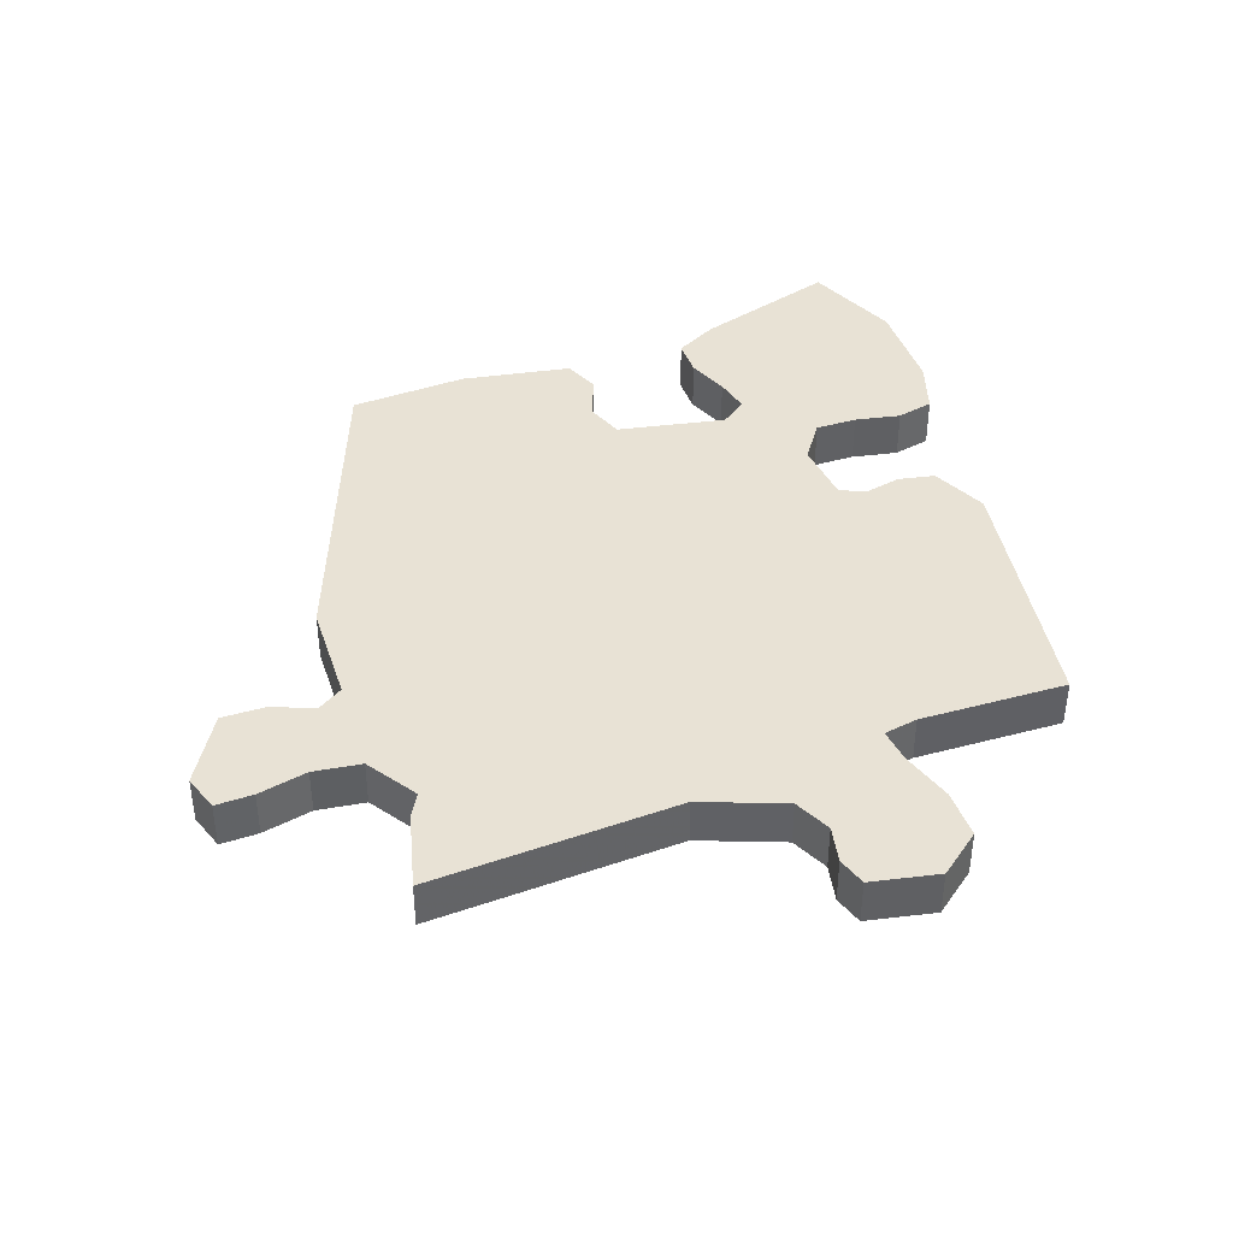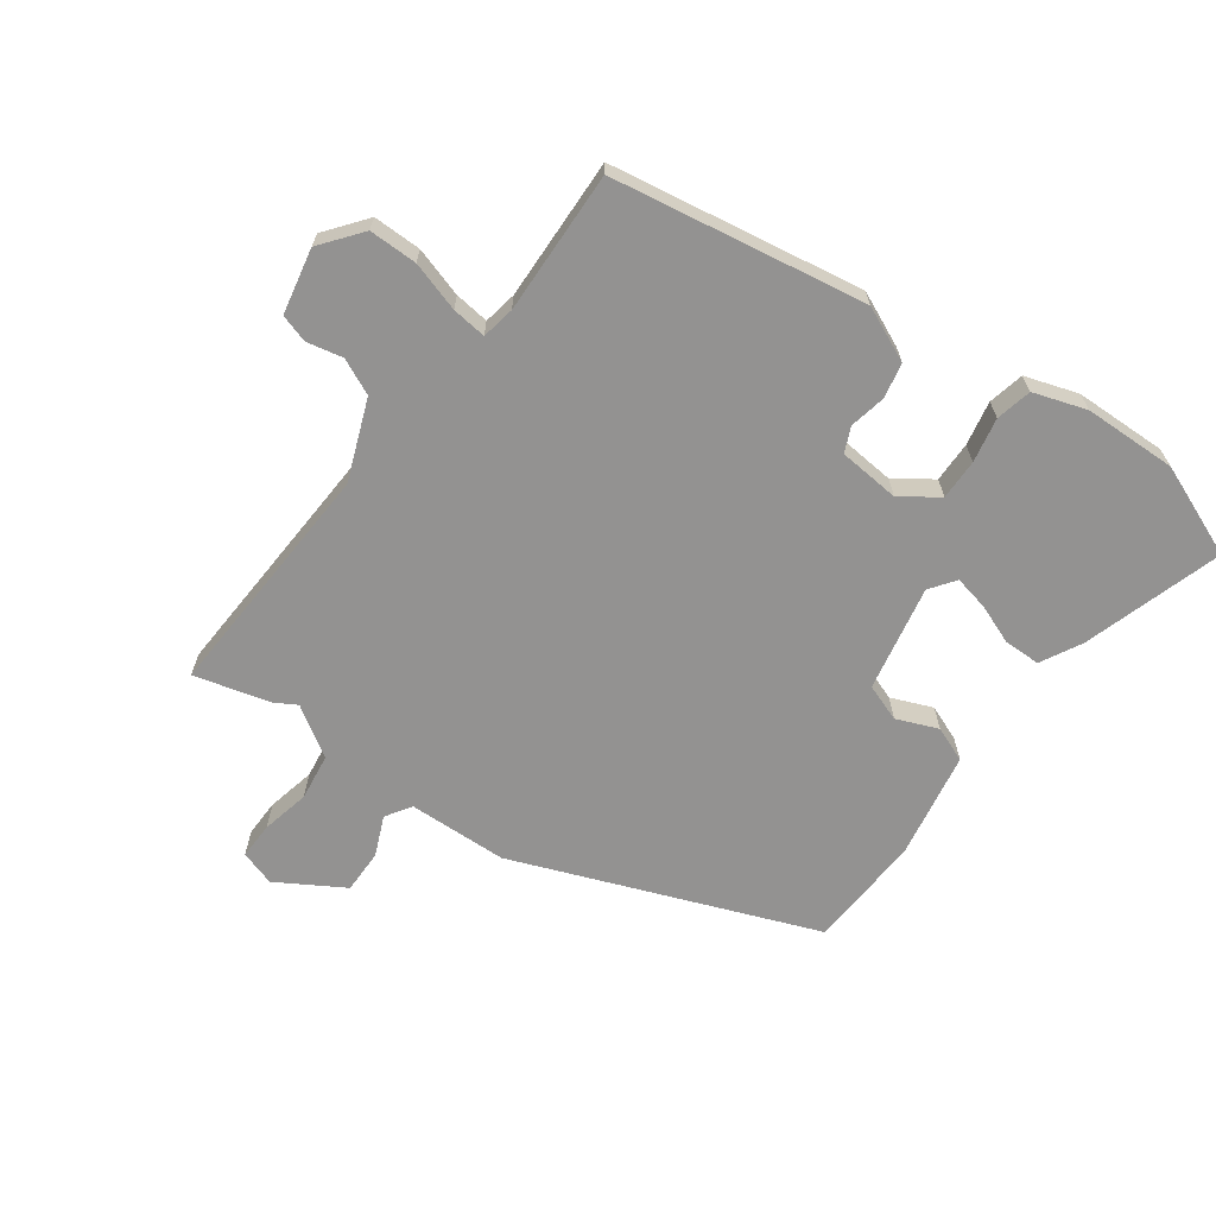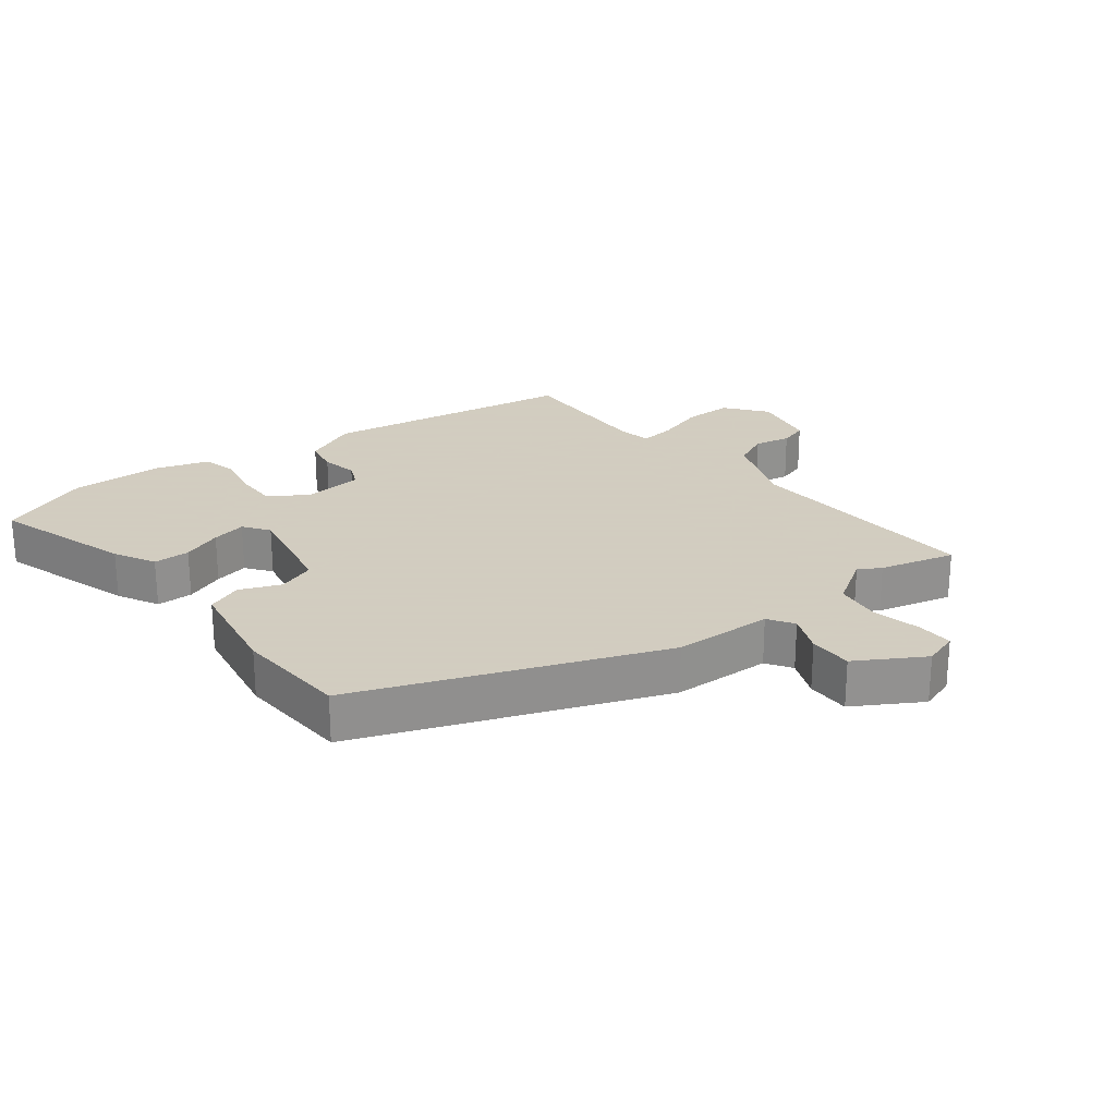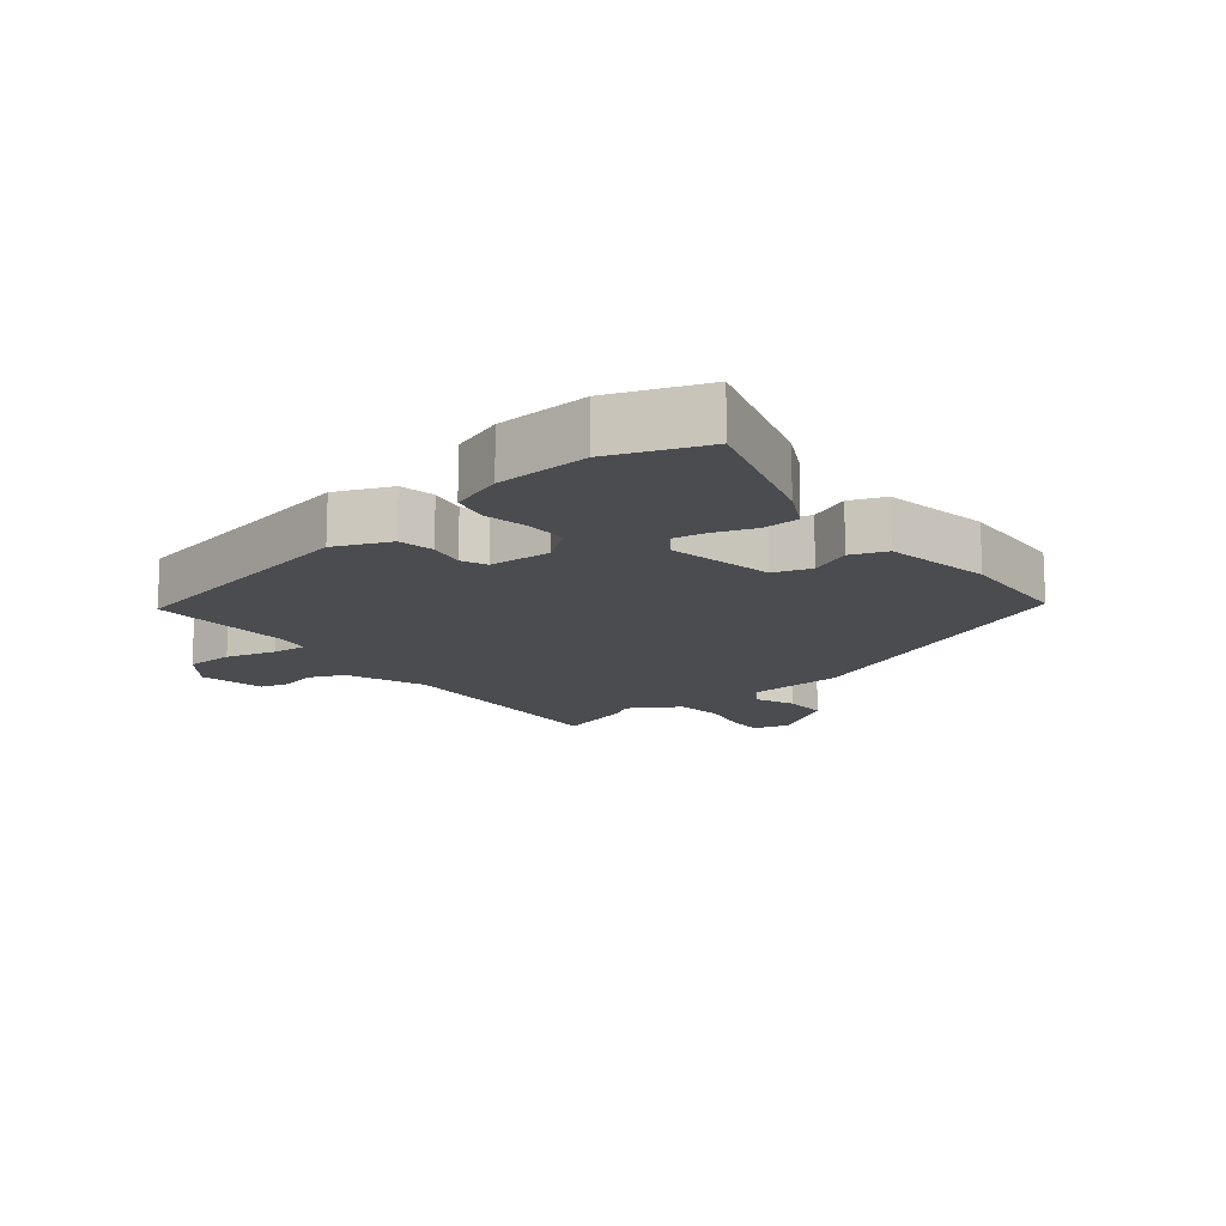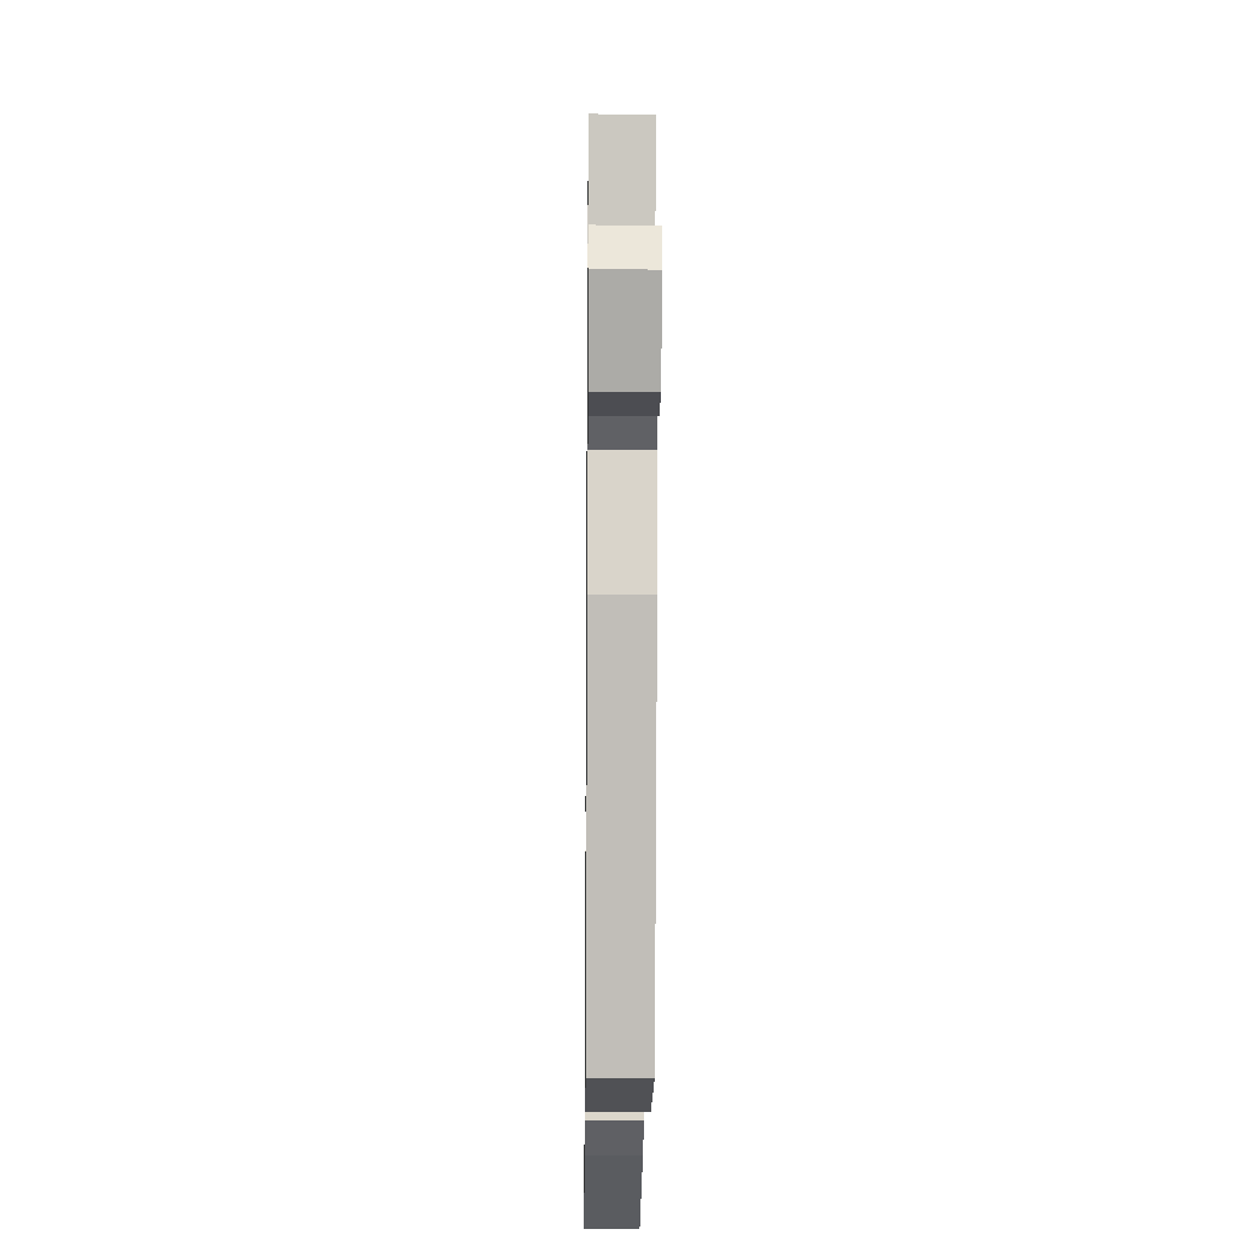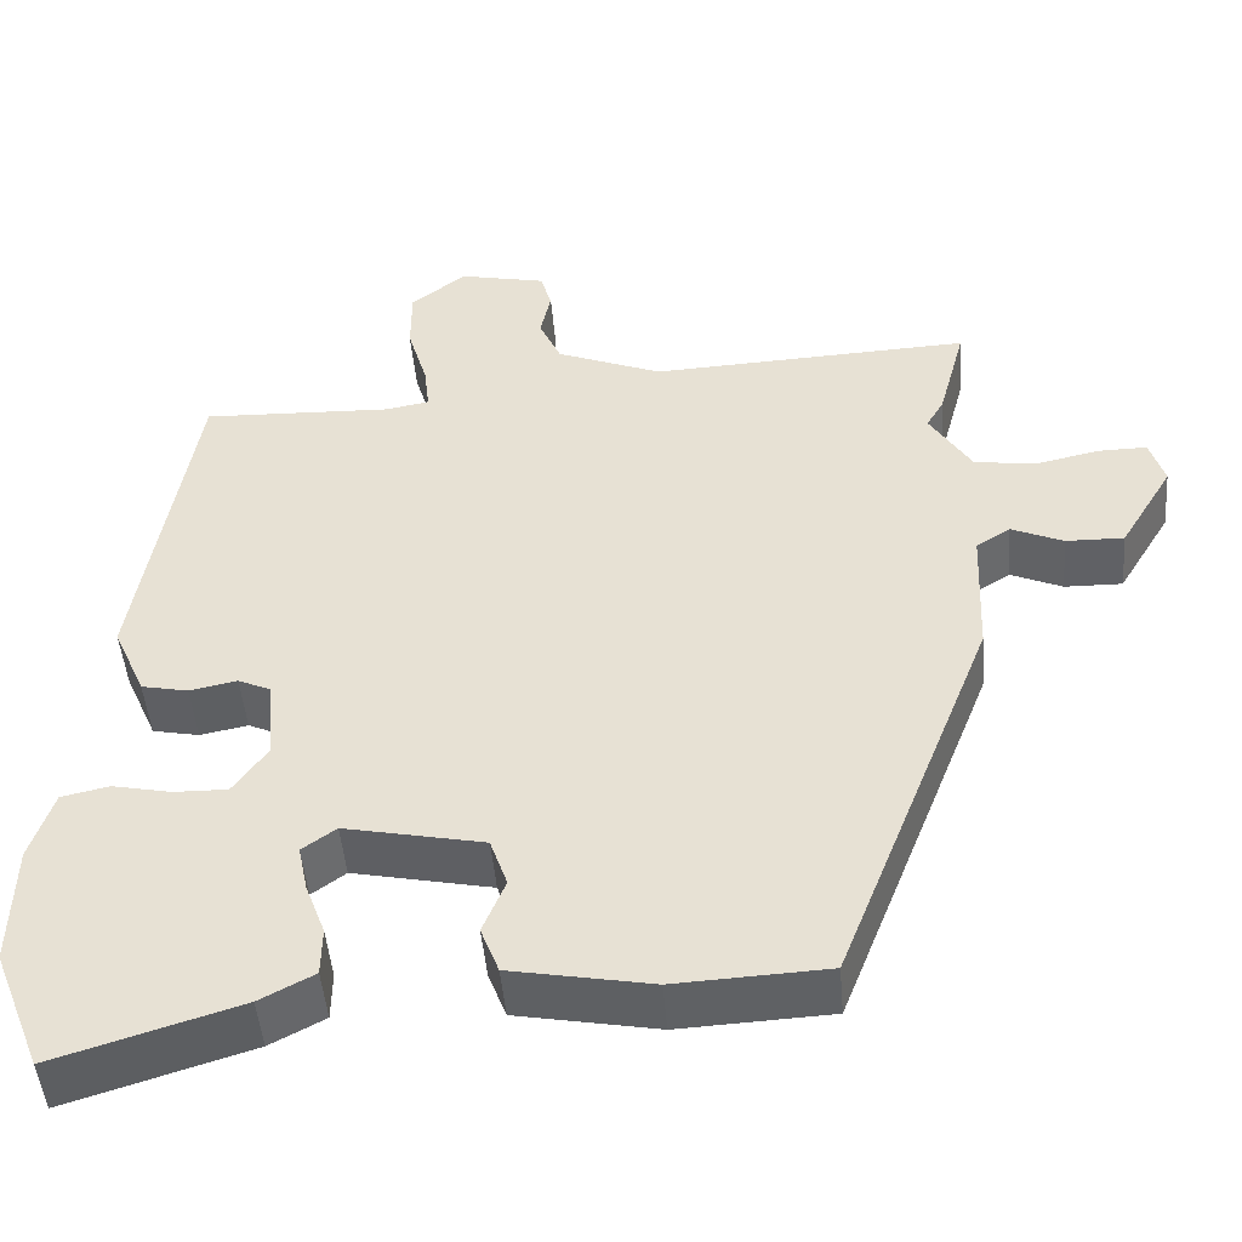
<metadata>
{"format":"obj","ext":"obj","renderer":"f3d","projection":"perspective","resolution":1024,"background":"white","views":[{"elev":40.9,"azim":-20.1,"up":"+Y"},{"elev":-66.5,"azim":53.8,"up":"+Y"},{"elev":24.3,"azim":-128.3,"up":"+Y"},{"elev":-14.7,"azim":129.2,"up":"+Y"},{"elev":-17.3,"azim":-90.7,"up":"+Z"},{"elev":-47.0,"azim":-175.3,"up":"+Z"}]}
</metadata>
<code>
v 0.415 0.07 0.472
v 0.481 0.07 0.085
v 0.444 0.07 0.001
v 0.39 0.07 -0.01
v 0.335 0.07 0.001
v 0.297 0.07 -0.016
v 0.289 0.07 -0.11
v 0.329 0.07 -0.166
v 0.391 0.07 -0.165
v 0.459 0.07 -0.151
v 0.514 0.07 -0.163
v 0.541 0.07 -0.244
v 0.545 0.07 -0.386
v 0.489 0.07 -0.528
v 0.276 0.07 -0.463
v 0.213 0.07 -0.43
v 0.212 0.07 -0.374
v 0.235 0.07 -0.313
v 0.246 0.07 -0.26
v 0.207 0.07 -0.232
v 0.046 0.07 -0.265
v 0.026 0.07 -0.322
v 0.052 0.07 -0.385
v 0.031 0.07 -0.439
v -0.132 0.07 -0.469
v -0.308 0.07 -0.46
v -0.488 0.07 -0.002
v -0.494 0.07 0.15
v -0.533 0.07 0.175
v -0.593 0.07 0.149
v -0.66 0.07 0.148
v -0.721 0.07 0.249
v -0.704 0.07 0.303
v -0.648 0.07 0.302
v -0.574 0.07 0.286
v -0.503 0.07 0.296
v -0.455 0.07 0.372
v -0.475 0.07 0.406
v -0.506 0.07 0.521
v -0.137 0.07 0.503
v -0.015 0.07 0.551
v 0.01 0.07 0.606
v -0.002 0.07 0.661
v 0.011 0.07 0.704
v 0.111 0.07 0.725
v 0.174 0.07 0.676
v 0.174 0.07 0.602
v 0.151 0.07 0.526
v 0.145 0.07 0.473
v 0.196 0.07 0.464
v 0.415 0 0.472
v 0.481 0 0.085
v 0.444 0 0.001
v 0.39 0 -0.01
v 0.335 0 0.001
v 0.297 0 -0.016
v 0.289 0 -0.11
v 0.329 0 -0.166
v 0.391 0 -0.165
v 0.459 0 -0.151
v 0.514 0 -0.163
v 0.541 0 -0.244
v 0.545 0 -0.386
v 0.489 0 -0.528
v 0.276 0 -0.463
v 0.213 0 -0.43
v 0.212 0 -0.374
v 0.235 0 -0.313
v 0.246 0 -0.26
v 0.207 0 -0.232
v 0.046 0 -0.265
v 0.026 0 -0.322
v 0.052 0 -0.385
v 0.031 0 -0.439
v -0.132 0 -0.469
v -0.308 0 -0.46
v -0.488 0 -0.002
v -0.494 0 0.15
v -0.533 0 0.175
v -0.593 0 0.149
v -0.66 0 0.148
v -0.721 0 0.249
v -0.704 0 0.303
v -0.648 0 0.302
v -0.574 0 0.286
v -0.503 0 0.296
v -0.455 0 0.372
v -0.475 0 0.406
v -0.506 0 0.521
v -0.137 0 0.503
v -0.015 0 0.551
v 0.01 0 0.606
v -0.002 0 0.661
v 0.011 0 0.704
v 0.111 0 0.725
v 0.174 0 0.676
v 0.174 0 0.602
v 0.151 0 0.526
v 0.145 0 0.473
v 0.196 0 0.464
f 46 47 48
f 45 46 48
f 44 45 48
f 43 44 48
f 42 43 48
f 41 42 48 49
f 40 41 49
f 40 49 50
f 39 40 50
f 38 39 50
f 37 38 50
f 33 34 35
f 32 33 35
f 31 32 35
f 30 31 35
f 29 30 35
f 28 29 35 36
f 26 27 28
f 25 26 28
f 24 25 28
f 23 24 28
f 22 23 28
f 36 37 50
f 28 36 50
f 22 28 50
f 21 22 50
f 16 17 18
f 15 16 18
f 14 15 18
f 13 14 18
f 12 13 18
f 11 12 18
f 10 11 18
f 9 10 18
f 8 9 18 19
f 7 8 19 20
f 3 4 5
f 2 3 5
f 1 2 5
f 50 1 5
f 50 5 6
f 20 21 50
f 7 20 50
f 6 7 50
f 98 97 96
f 98 96 95
f 98 95 94
f 98 94 93
f 98 93 92
f 99 98 92 91
f 99 91 90
f 100 99 90
f 100 90 89
f 100 89 88
f 100 88 87
f 85 84 83
f 85 83 82
f 85 82 81
f 85 81 80
f 85 80 79
f 86 85 79 78
f 78 77 76
f 78 76 75
f 78 75 74
f 78 74 73
f 78 73 72
f 100 87 86
f 100 86 78
f 100 78 72
f 100 72 71
f 68 67 66
f 68 66 65
f 68 65 64
f 68 64 63
f 68 63 62
f 68 62 61
f 68 61 60
f 68 60 59
f 69 68 59 58
f 70 69 58 57
f 55 54 53
f 55 53 52
f 55 52 51
f 55 51 100
f 56 55 100
f 100 71 70
f 100 70 57
f 100 57 56
f 1 51 52 2
f 2 52 53 3
f 3 53 54 4
f 4 54 55 5
f 5 55 56 6
f 6 56 57 7
f 7 57 58 8
f 8 58 59 9
f 9 59 60 10
f 10 60 61 11
f 11 61 62 12
f 12 62 63 13
f 13 63 64 14
f 14 64 65 15
f 15 65 66 16
f 16 66 67 17
f 17 67 68 18
f 18 68 69 19
f 19 69 70 20
f 20 70 71 21
f 21 71 72 22
f 22 72 73 23
f 23 73 74 24
f 24 74 75 25
f 25 75 76 26
f 26 76 77 27
f 27 77 78 28
f 28 78 79 29
f 29 79 80 30
f 30 80 81 31
f 31 81 82 32
f 32 82 83 33
f 33 83 84 34
f 34 84 85 35
f 35 85 86 36
f 36 86 87 37
f 37 87 88 38
f 38 88 89 39
f 39 89 90 40
f 40 90 91 41
f 41 91 92 42
f 42 92 93 43
f 43 93 94 44
f 44 94 95 45
f 45 95 96 46
f 46 96 97 47
f 47 97 98 48
f 48 98 99 49
f 49 99 100 50
f 50 100 51 1

</code>
